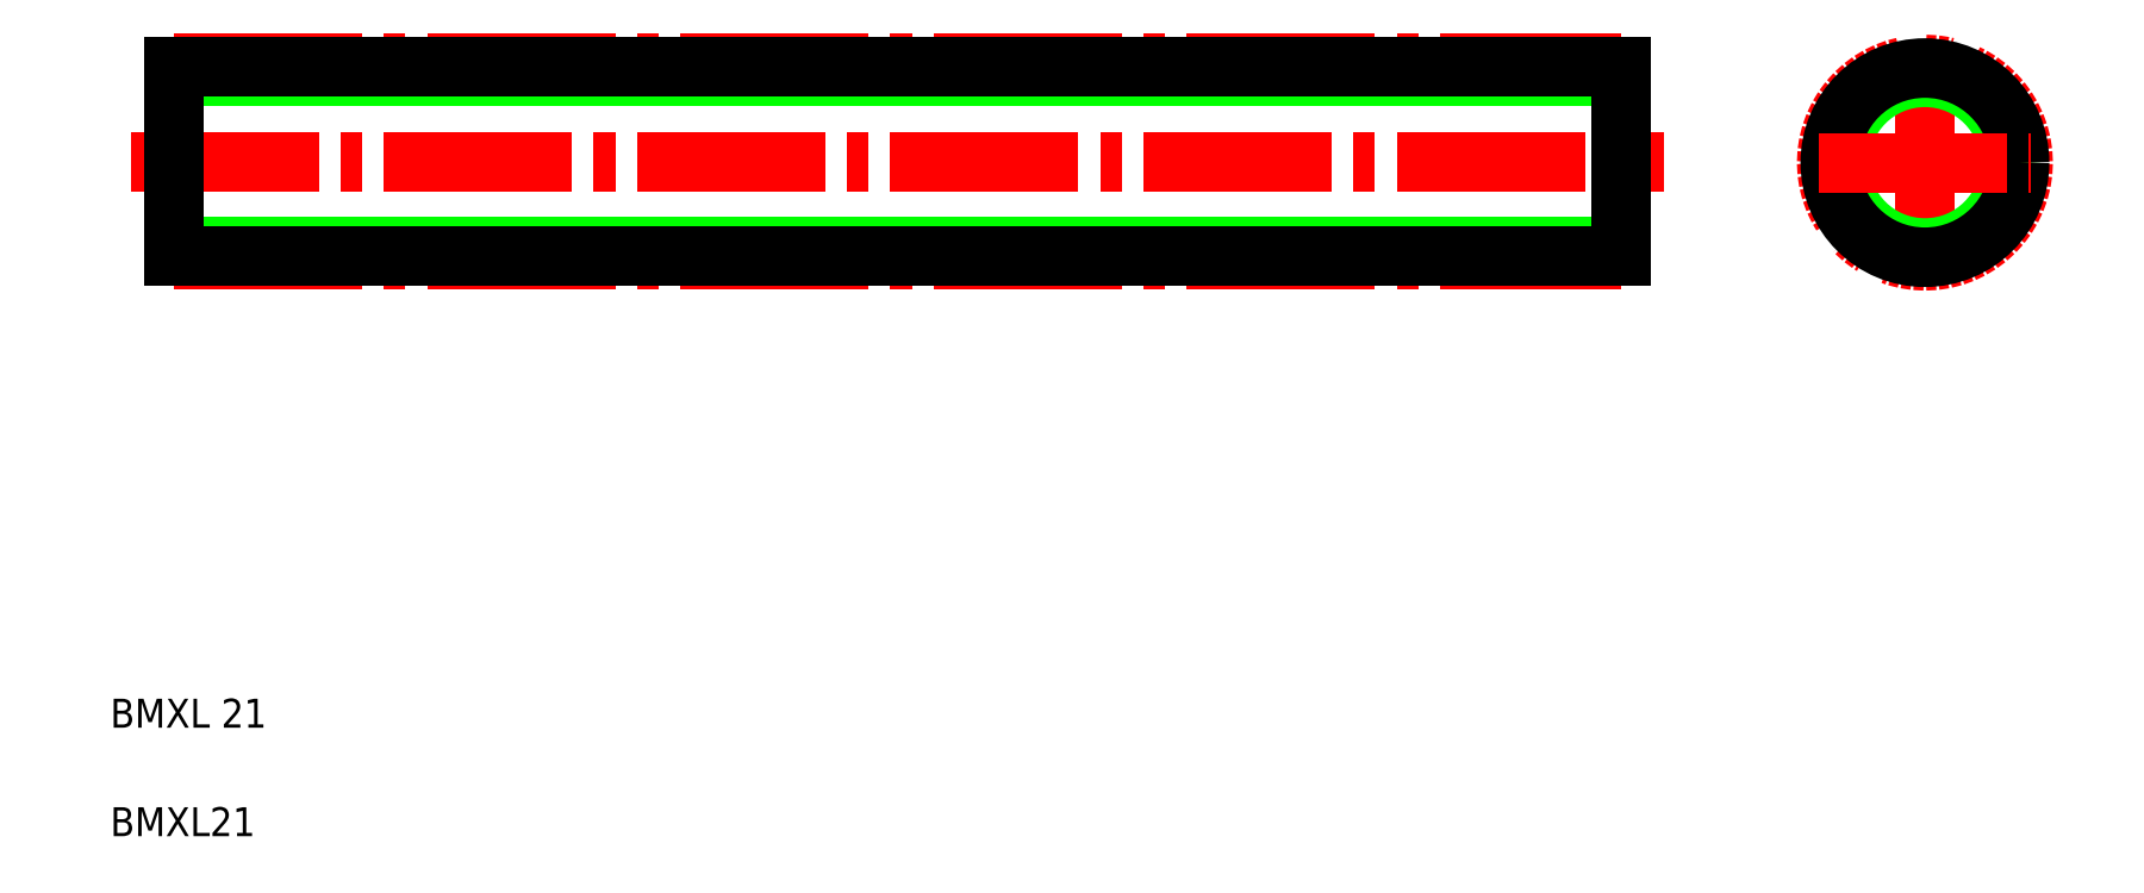
<metadata>
{"format":"dxf","ext":"dxf","renderer":"ezdxf+matplotlib","layout":"modelspace","background":"white","min_lineweight":24,"dpi":150}
</metadata>
<code>
0
SECTION
2
ENTITIES
0
LINE
8
CENTER
10
6.404
20
51.64
30
0
11
112.4
21
51.64
31
0
0
LINE
8
CENTER
10
9.404
20
58.43
30
0
11
109.4
21
58.43
31
0
0
LINE
8
CENTER
10
9.404
20
44.85
30
0
11
109.4
21
44.85
31
0
0
LINE
8
0
10
9.404
20
45.74
30
0
11
109.4
21
45.74
31
0
0
LINE
8
0
10
9.404
20
57.54
30
0
11
109.4
21
57.54
31
0
0
LINE
8
0
10
9.404
20
45.1
30
0
11
109.4
21
45.1
31
0
0
LINE
8
0
10
9.404
20
58.18
30
0
11
109.4
21
58.18
31
0
0
LINE
8
0
10
9.404
20
58.18
30
0
11
9.404
21
45.1
31
0
0
TEXT
8
0
10
5
20
12.5
30
0
40
2
1
BMXL 21
0
TEXT
8
0
10
5
20
5
30
0
40
2
1
BMXL21
0
LINE
8
0
10
9.404
20
54.91
30
0
11
9.404
21
54.91
31
0
0
LINE
8
0
10
9.404
20
51.64
30
0
11
9.404
21
51.64
31
0
0
LINE
8
CENTER
10
130.4
20
58.88
30
0
11
130.4
21
44.25
31
0
0
CIRCLE
8
CENTER
10
130.4
20
51.56
30
0
40
6.79
0
CIRCLE
8
0
10
130.4
20
51.56
30
0
40
5.9
0
CIRCLE
8
0
10
130.4
20
51.56
30
0
40
6.54
0
LINE
8
0
10
109.4
20
58.18
30
0
11
109.4
21
45.1
31
0
0
LINE
8
CENTER
10
123.1
20
51.56
30
0
11
137.7
21
51.56
31
0
0
ENDSEC
0
EOF

</code>
